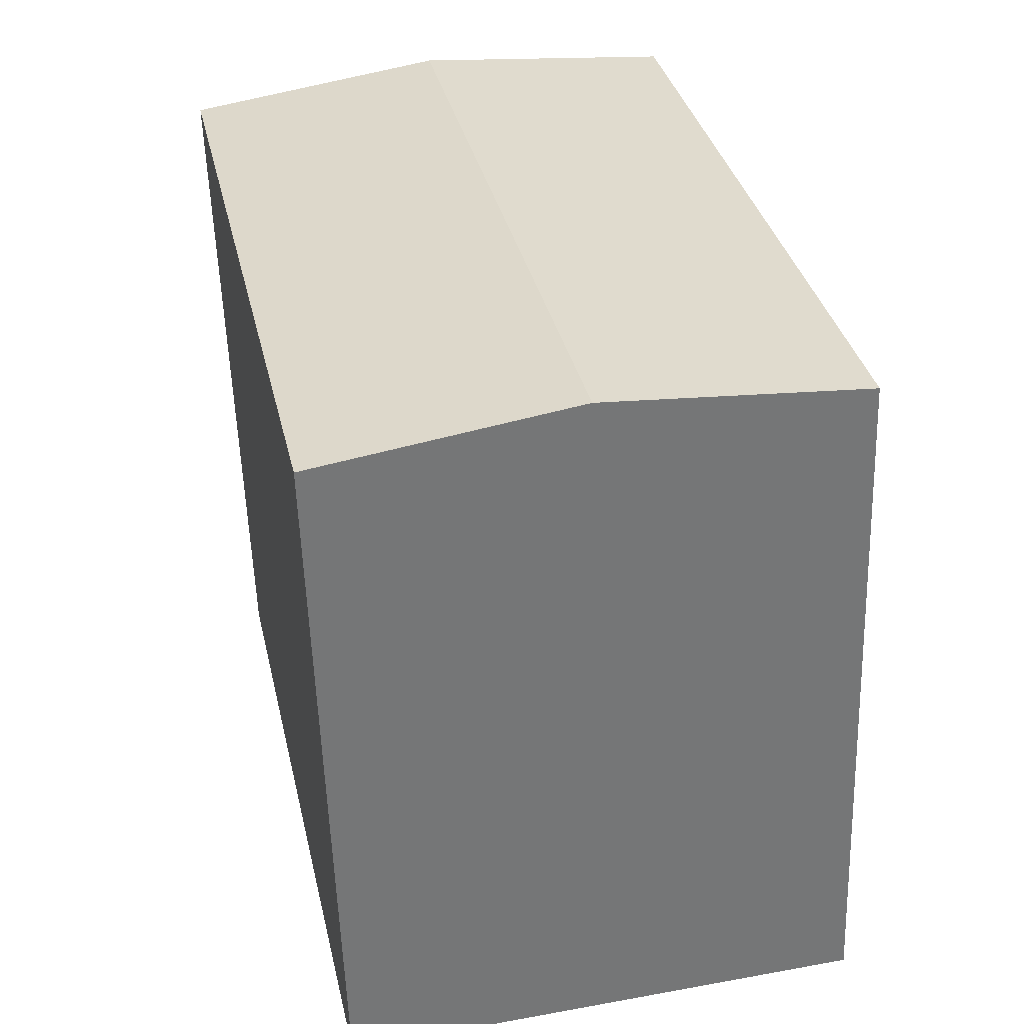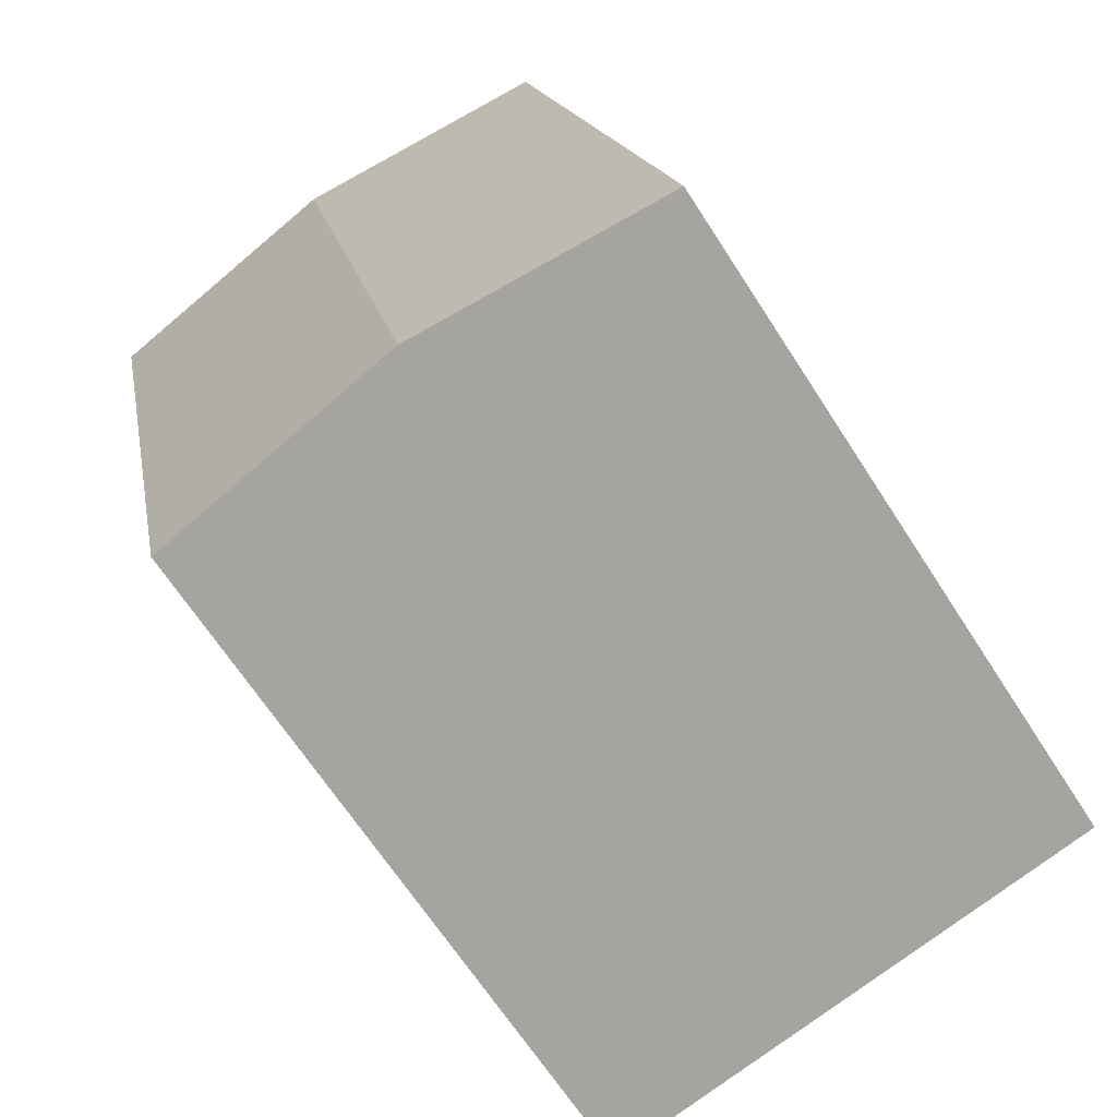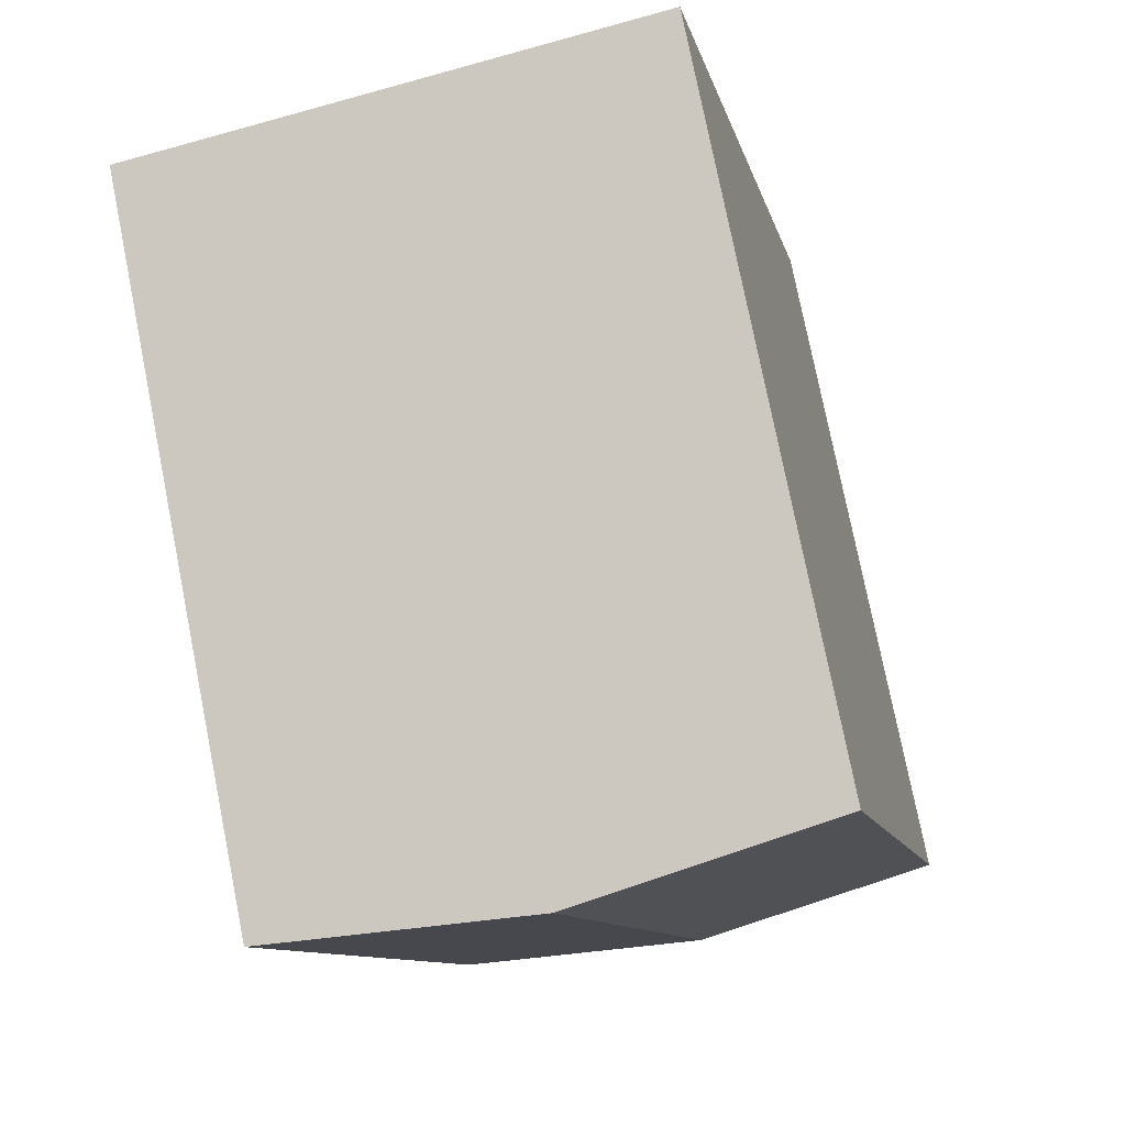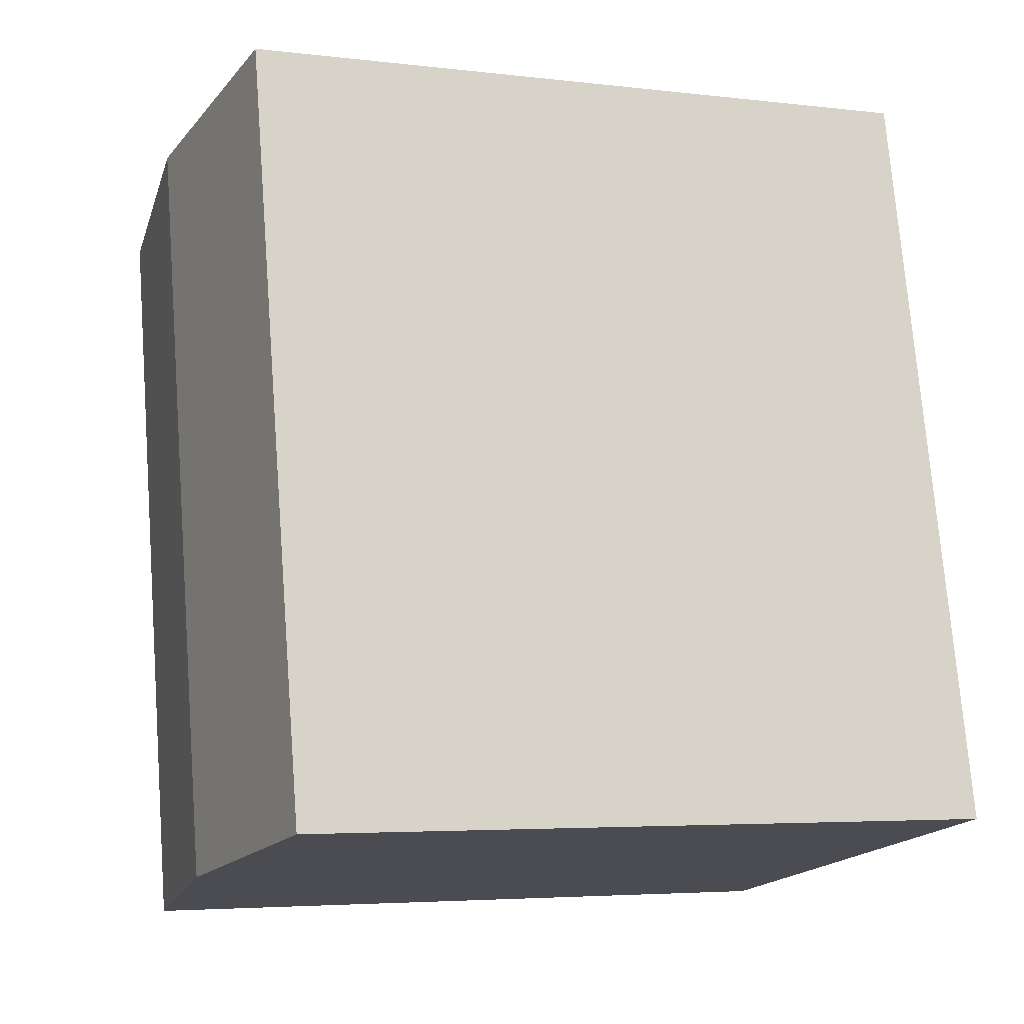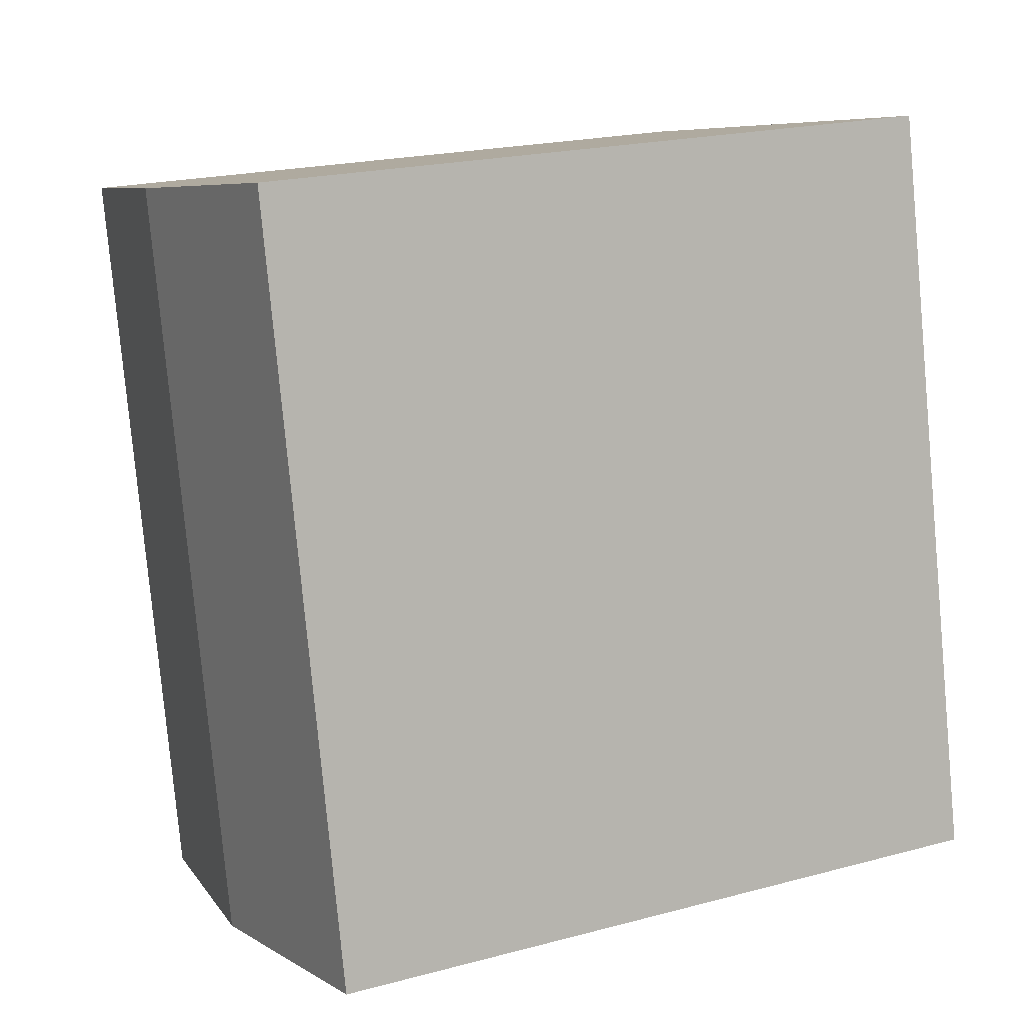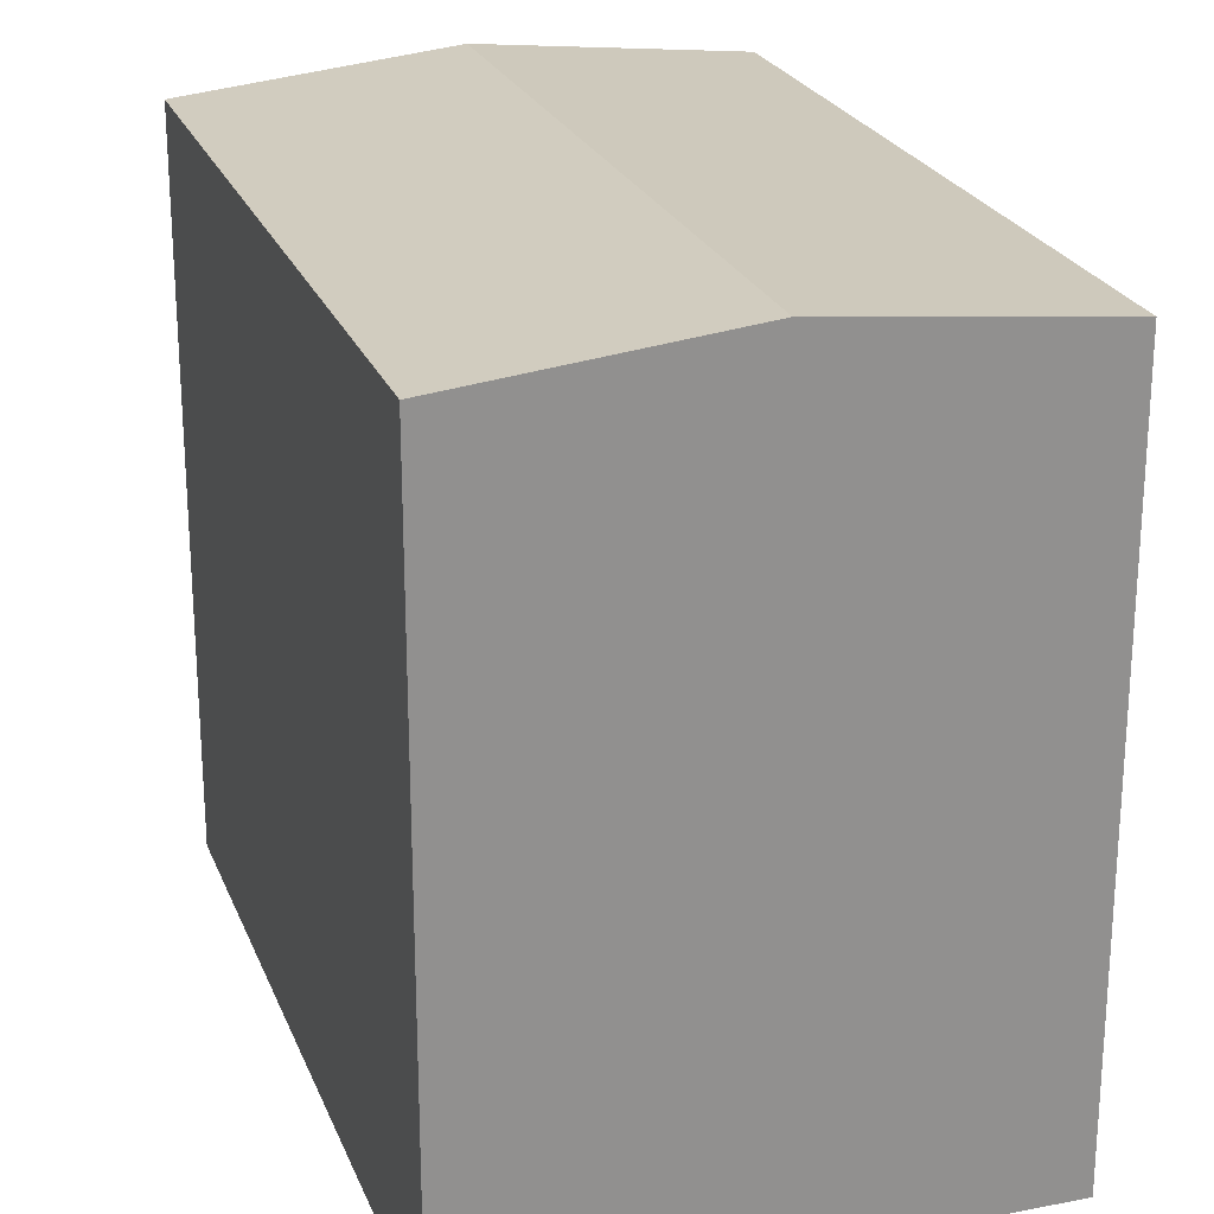
<metadata>
{"format":"obj","ext":"obj","renderer":"f3d","projection":"perspective","resolution":1024,"background":"white","views":[{"elev":-56.0,"azim":-178.1,"up":"+Z"},{"elev":-66.5,"azim":-147.2,"up":"+Z"},{"elev":77.6,"azim":168.7,"up":"+Z"},{"elev":-4.4,"azim":-111.4,"up":"+Z"},{"elev":20.8,"azim":-115.7,"up":"+Z"},{"elev":23.7,"azim":-5.9,"up":"+Y"}]}
</metadata>
<code>
v  6.565 18.69 -1.422
v  4.173 17.99 19.27
v  10.74 18.69 17.84
v  4.149 18.43 -0.899
v  0 17.99 1.102e-15
v  9.008 18.43 -1.951
v  16.09 17.99 10.82
v  13.13 17.99 -2.844
v  17.3 17.99 16.42
v  15.45 18.19 16.82
v  13.13 1.741e-16 -2.844
v  4.149 5.505e-17 -0.899
v  0 0 0
v  9.008 1.195e-16 -1.951
v  6.565 8.707e-17 -1.422
v  4.173 -1.18e-15 19.27
v  15.45 -1.03e-15 16.82
v  17.3 -1.006e-15 16.42
v  10.74 -1.093e-15 17.84
v  16.09 -6.626e-16 10.82
g defaultobject
f 1 2 3
f 2 1 4
f 2 4 5
f 6 7 8
f 7 6 9
f 9 6 10
f 10 6 3
f 3 6 1
f 11 6 8
f 6 11 1
f 1 11 4
f 4 11 5
f 5 11 12
f 5 12 13
f 12 11 14
f 12 14 15
f 13 2 5
f 2 13 16
f 16 3 2
f 3 16 10
f 10 16 9
f 9 16 17
f 9 17 18
f 17 16 19
f 7 11 8
f 11 7 9
f 11 9 20
f 20 9 18
f 20 14 11
f 14 20 15
f 15 20 12
f 12 20 13
f 13 20 16
f 16 20 17
f 17 20 18
f 16 17 19

</code>
